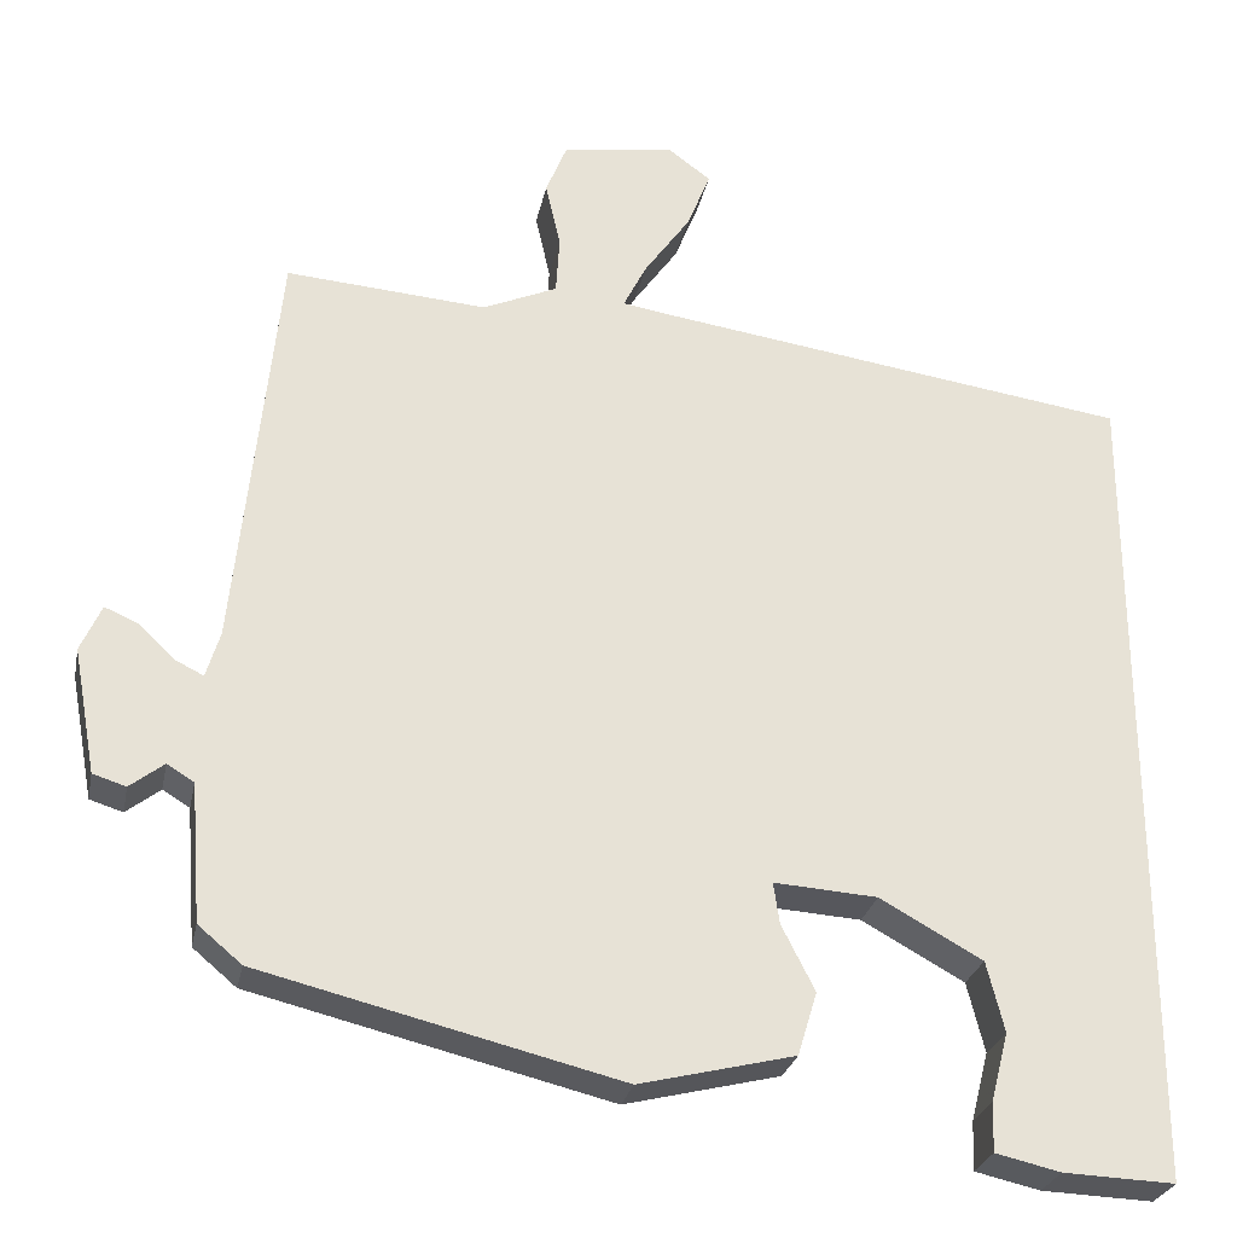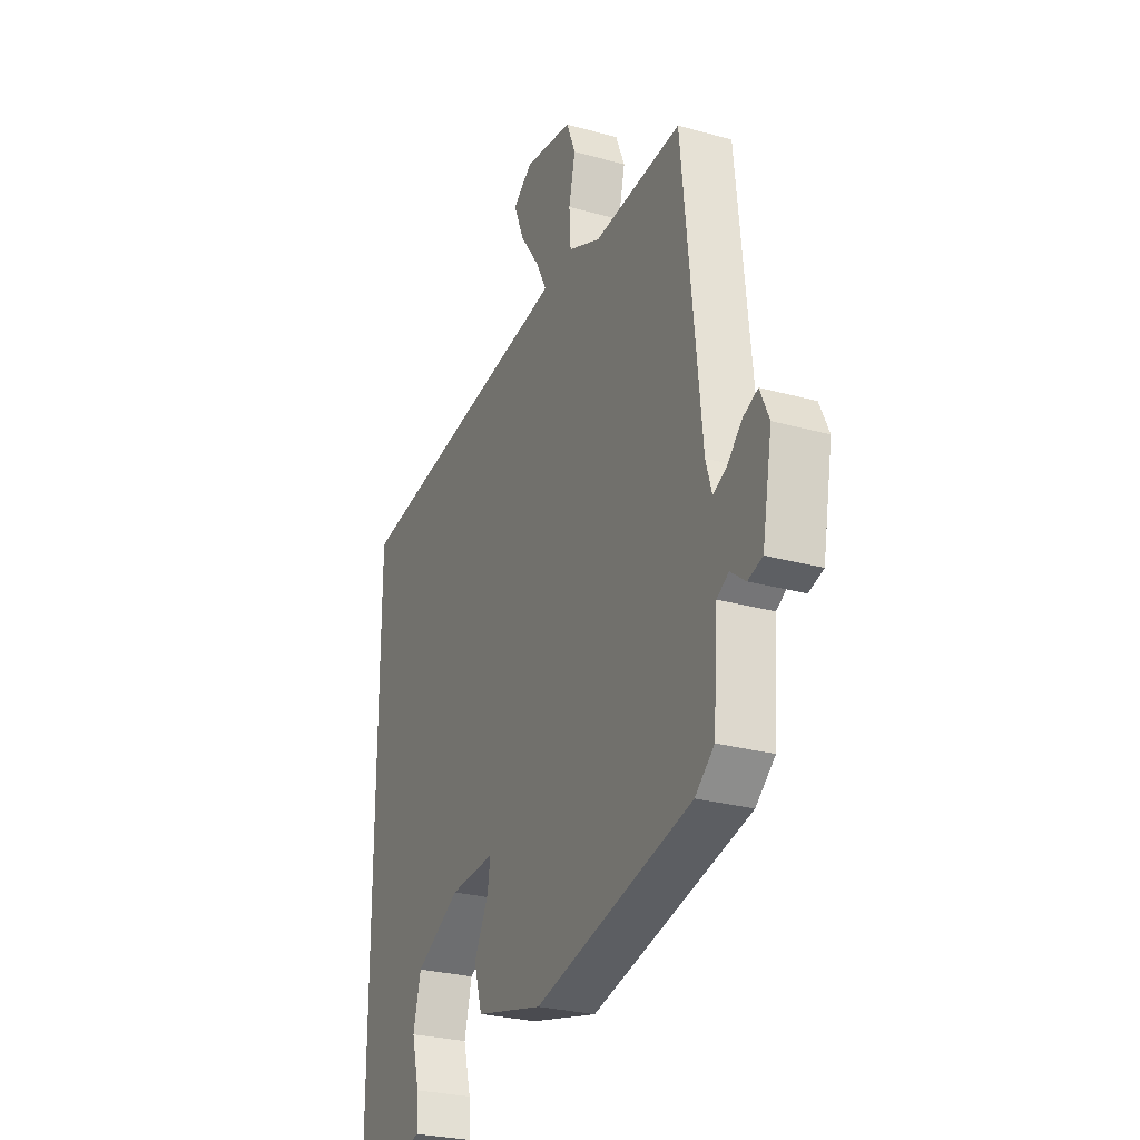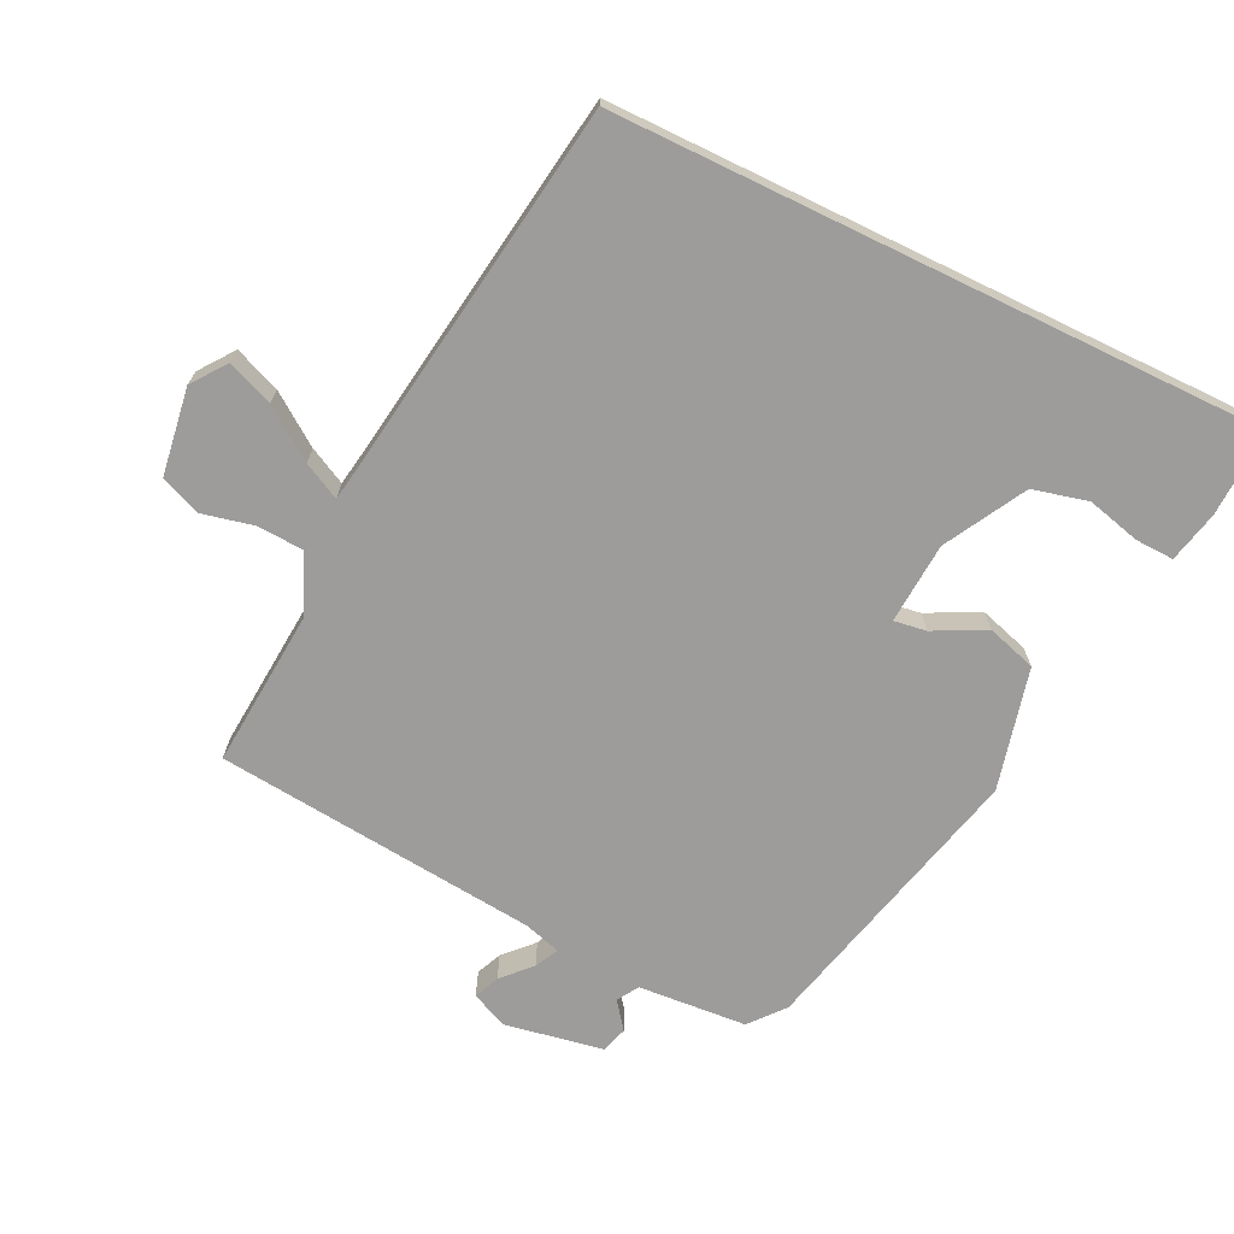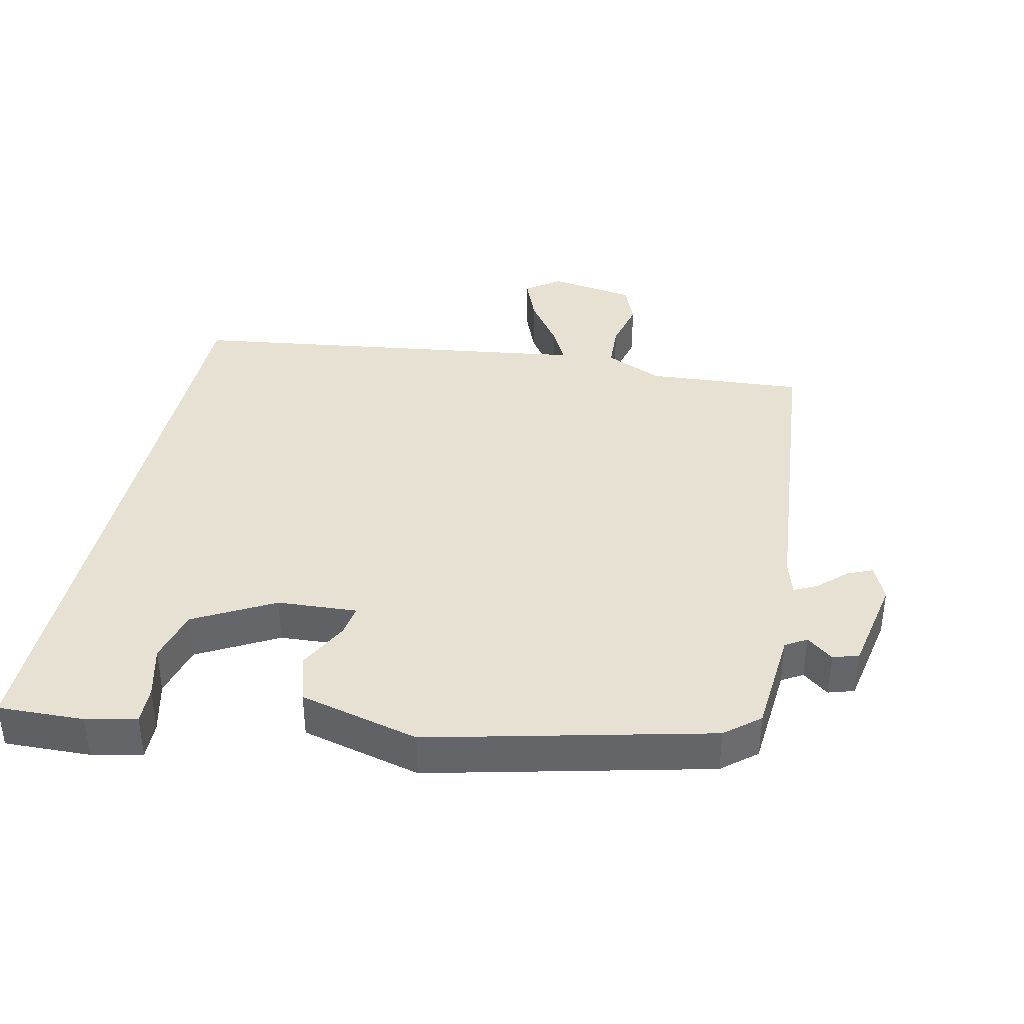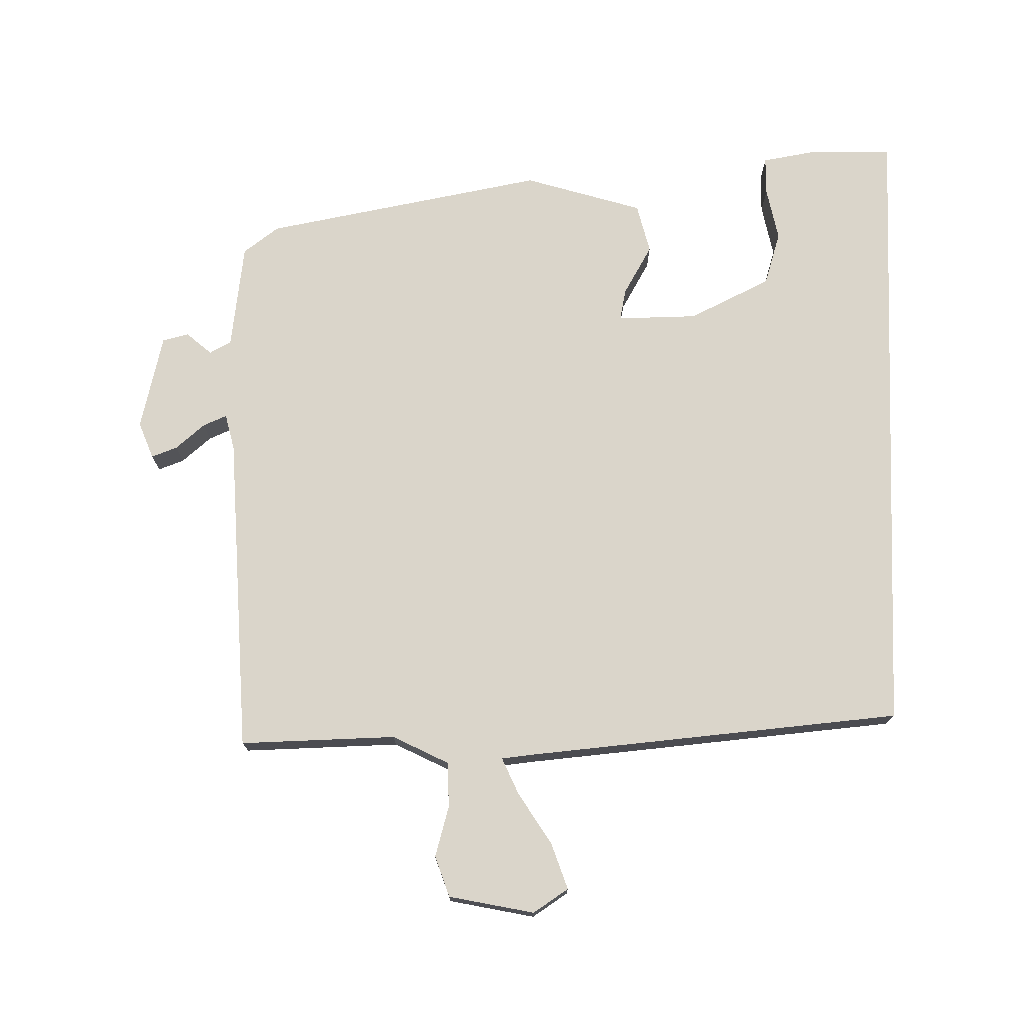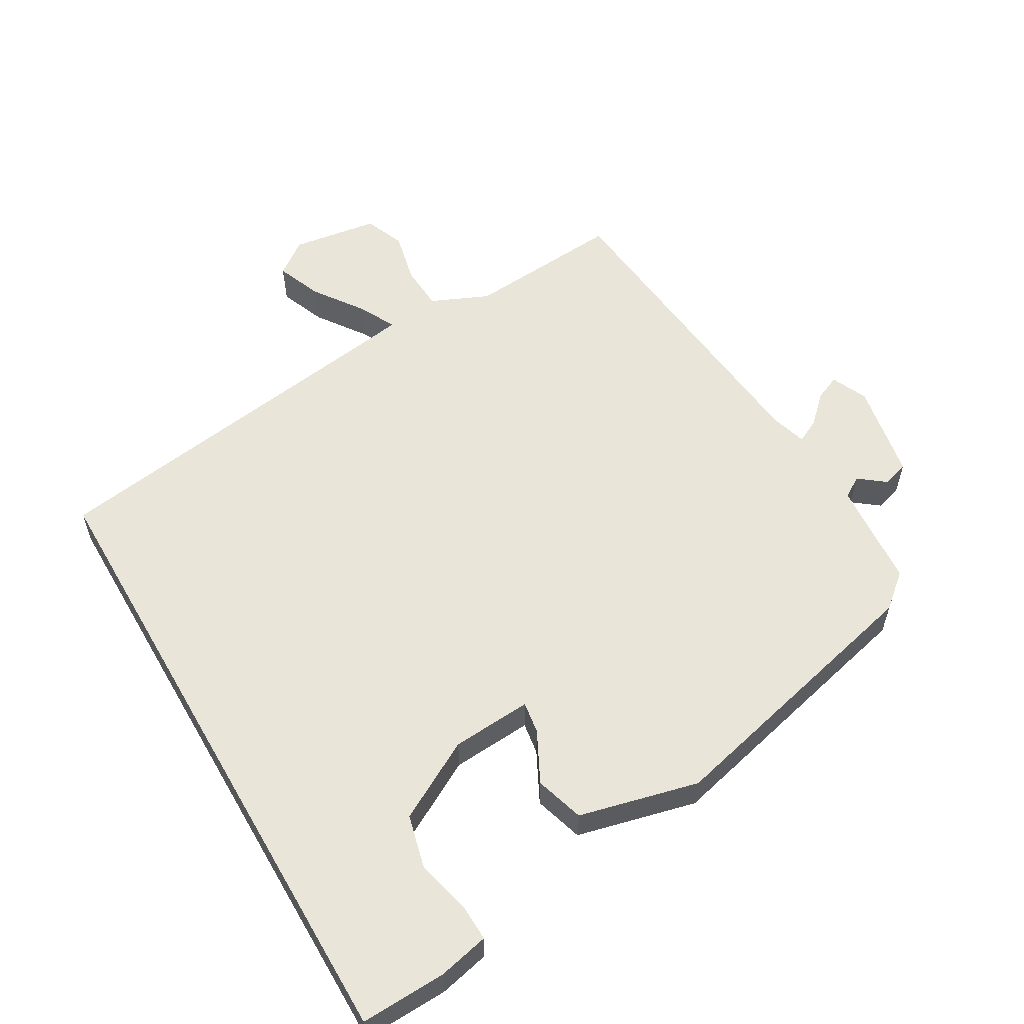
<metadata>
{"format":"obj","ext":"obj","renderer":"f3d","projection":"perspective","resolution":1024,"background":"white","views":[{"elev":-26.8,"azim":-11.4,"up":"+Z"},{"elev":-26.9,"azim":-113.5,"up":"+Z"},{"elev":-70.3,"azim":64.2,"up":"+Y"},{"elev":38.6,"azim":-167.3,"up":"+Y"},{"elev":74.3,"azim":2.1,"up":"+Y"},{"elev":57.7,"azim":150.0,"up":"+Y"}]}
</metadata>
<code>
v 0.5 0.07 0.393
v 0.5 0.07 -0.55
v 0.373 0.07 -0.545
v 0.299 0.07 -0.528
v 0.301 0.07 -0.472
v 0.321 0.07 -0.394
v 0.301 0.07 -0.314
v 0.184 0.07 -0.249
v 0.066 0.07 -0.241
v 0.073 0.07 -0.288
v 0.111 0.07 -0.363
v 0.089 0.07 -0.435
v -0.088 0.07 -0.478
v -0.499 0.07 -0.377
v -0.549 0.07 -0.335
v -0.561 0.07 -0.177
v -0.592 0.07 -0.158
v -0.631 0.07 -0.188
v -0.669 0.07 -0.176
v -0.695 0.07 -0.033
v -0.671 0.07 0.02
v -0.634 0.07 0.004
v -0.593 0.07 -0.035
v -0.559 0.07 -0.052
v -0.543 0.07 0.001
v -0.495 0.07 0.472
v -0.265 0.07 0.454
v -0.18 0.07 0.491
v -0.176 0.07 0.558
v -0.193 0.07 0.633
v -0.169 0.07 0.692
v -0.042 0.07 0.711
v 0.008 0.07 0.674
v -0.019 0.07 0.607
v -0.071 0.07 0.534
v -0.098 0.07 0.481
v -0.049 0.07 0.473
v 0.5 0 0.393
v 0.5 0 -0.55
v 0.373 0 -0.545
v 0.299 0 -0.528
v 0.301 0 -0.472
v 0.321 0 -0.394
v 0.301 0 -0.314
v 0.184 0 -0.249
v 0.066 0 -0.241
v 0.073 0 -0.288
v 0.111 0 -0.363
v 0.089 0 -0.435
v -0.088 0 -0.478
v -0.499 0 -0.377
v -0.549 0 -0.335
v -0.561 0 -0.177
v -0.592 0 -0.158
v -0.631 0 -0.188
v -0.669 0 -0.176
v -0.695 0 -0.033
v -0.671 0 0.02
v -0.634 0 0.004
v -0.593 0 -0.035
v -0.559 0 -0.052
v -0.543 0 0.001
v -0.495 0 0.472
v -0.265 0 0.454
v -0.18 0 0.491
v -0.176 0 0.558
v -0.193 0 0.633
v -0.169 0 0.692
v -0.042 0 0.711
v 0.008 0 0.674
v -0.019 0 0.607
v -0.071 0 0.534
v -0.098 0 0.481
v -0.049 0 0.473
f 33 34 35
f 32 33 35
f 31 32 35
f 30 31 35
f 29 30 35
f 28 29 35 36
f 27 28 36 37
f 25 26 27
f 27 37 1
f 25 27 1
f 24 25 1
f 21 22 23
f 20 21 23
f 19 20 23
f 18 19 23
f 17 18 23
f 16 17 23 24
f 15 16 24
f 14 15 24
f 13 14 24
f 12 13 24
f 11 12 24
f 10 11 24
f 4 5 6
f 3 4 6
f 2 3 6
f 2 6 7
f 1 2 7
f 9 10 24
f 8 9 24 1
f 1 7 8
f 72 71 70
f 72 70 69
f 72 69 68
f 72 68 67
f 72 67 66
f 73 72 66 65
f 74 73 65 64
f 64 63 62
f 38 74 64
f 38 64 62
f 38 62 61
f 60 59 58
f 60 58 57
f 60 57 56
f 60 56 55
f 60 55 54
f 61 60 54 53
f 61 53 52
f 61 52 51
f 61 51 50
f 61 50 49
f 61 49 48
f 61 48 47
f 43 42 41
f 43 41 40
f 43 40 39
f 44 43 39
f 44 39 38
f 61 47 46
f 38 61 46 45
f 45 44 38
f 1 38 39 2
f 2 39 40 3
f 3 40 41 4
f 4 41 42 5
f 5 42 43 6
f 6 43 44 7
f 7 44 45 8
f 8 45 46 9
f 9 46 47 10
f 10 47 48 11
f 11 48 49 12
f 12 49 50 13
f 13 50 51 14
f 14 51 52 15
f 15 52 53 16
f 16 53 54 17
f 17 54 55 18
f 18 55 56 19
f 19 56 57 20
f 20 57 58 21
f 21 58 59 22
f 22 59 60 23
f 23 60 61 24
f 24 61 62 25
f 25 62 63 26
f 26 63 64 27
f 27 64 65 28
f 28 65 66 29
f 29 66 67 30
f 30 67 68 31
f 31 68 69 32
f 32 69 70 33
f 33 70 71 34
f 34 71 72 35
f 35 72 73 36
f 36 73 74 37
f 37 74 38 1

</code>
